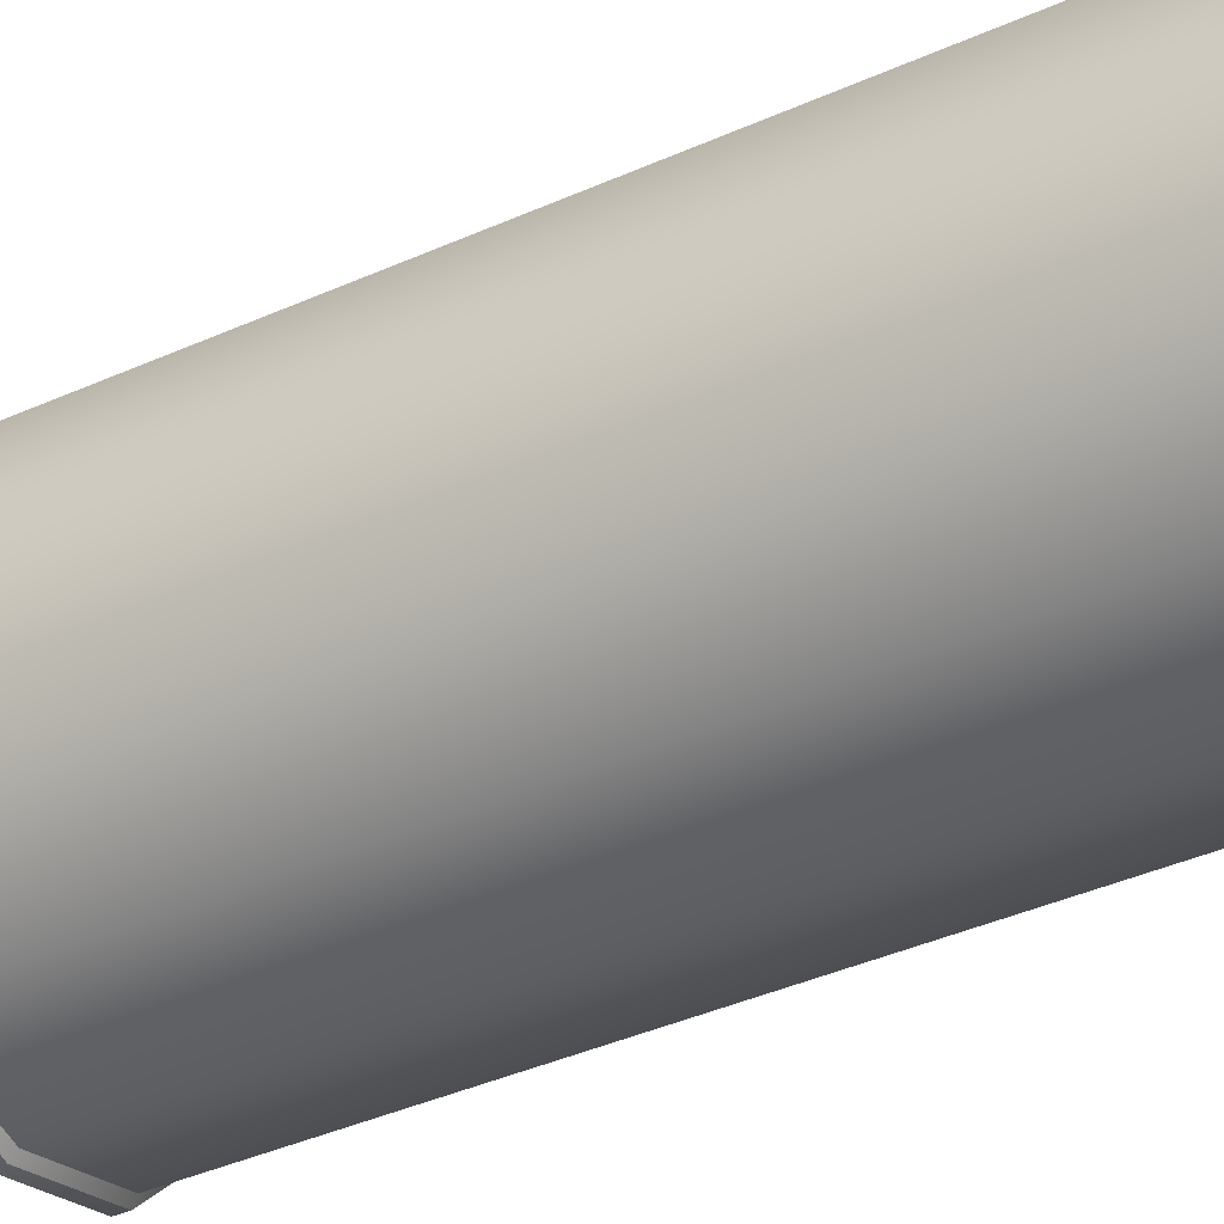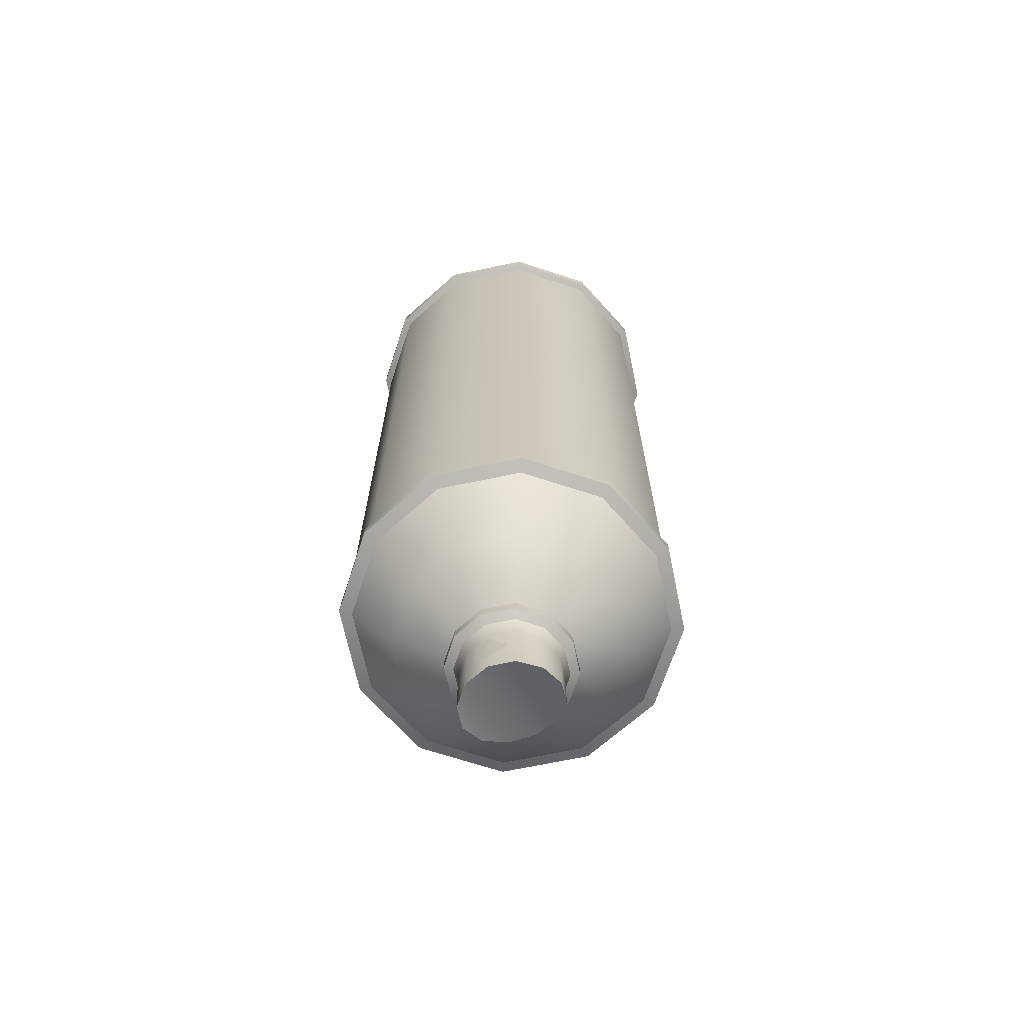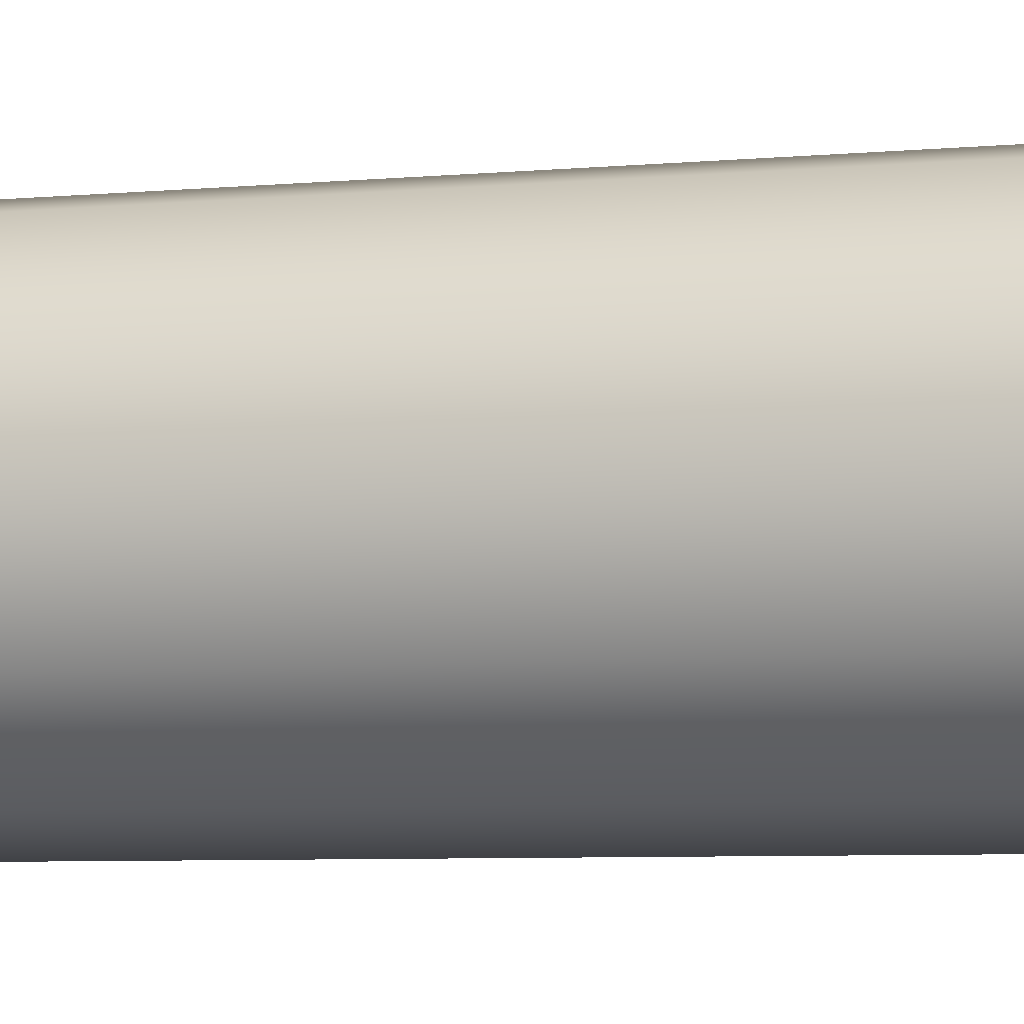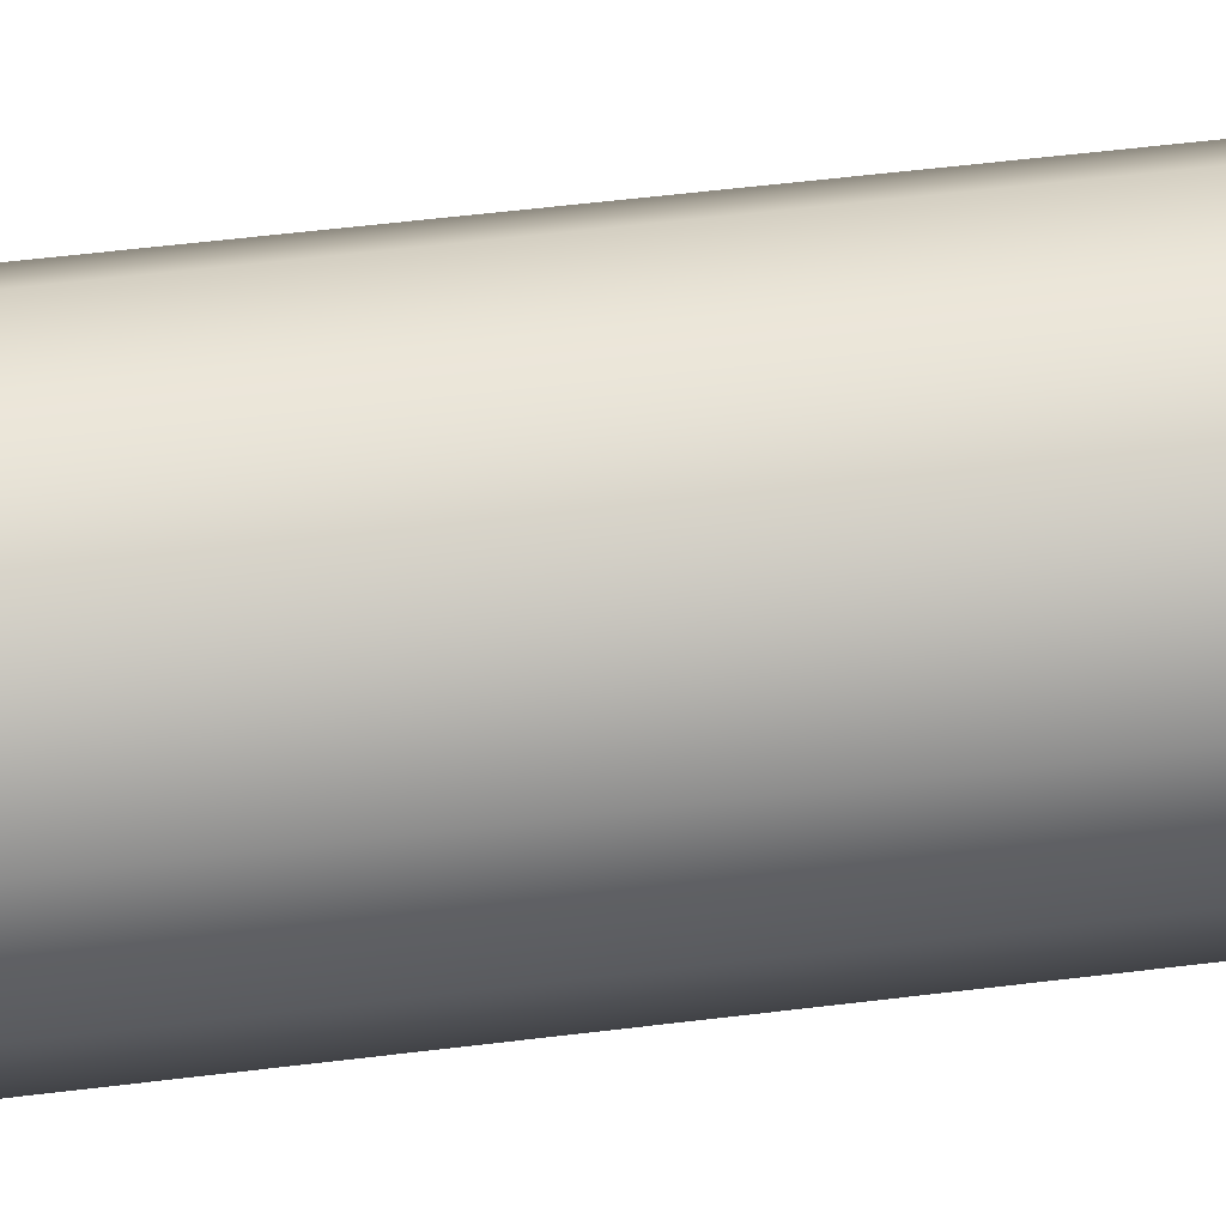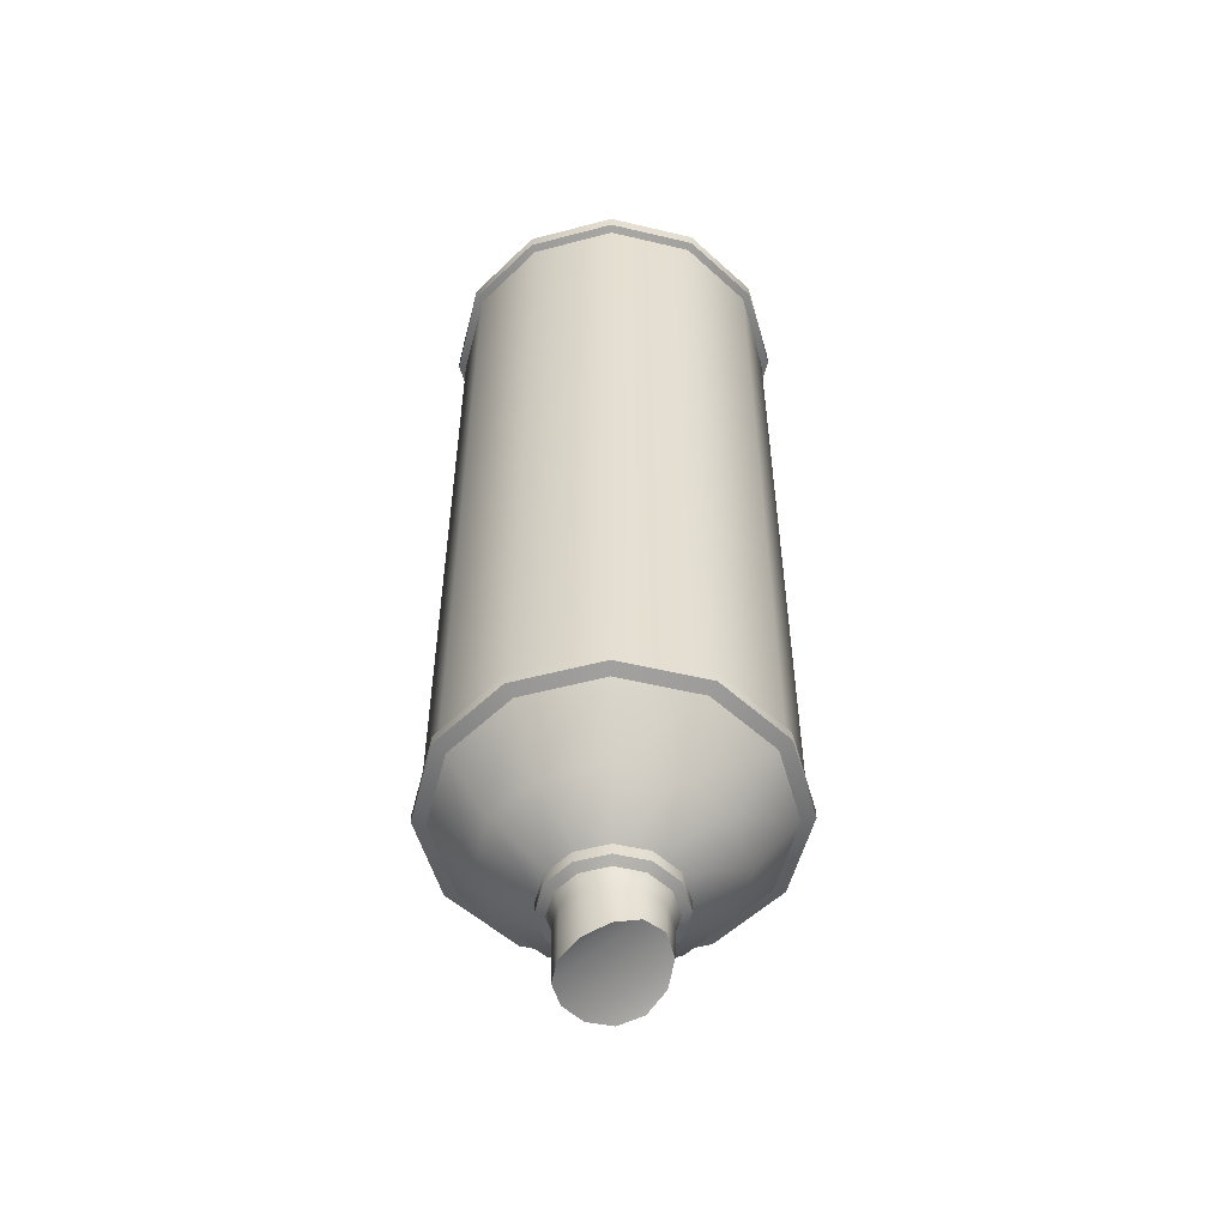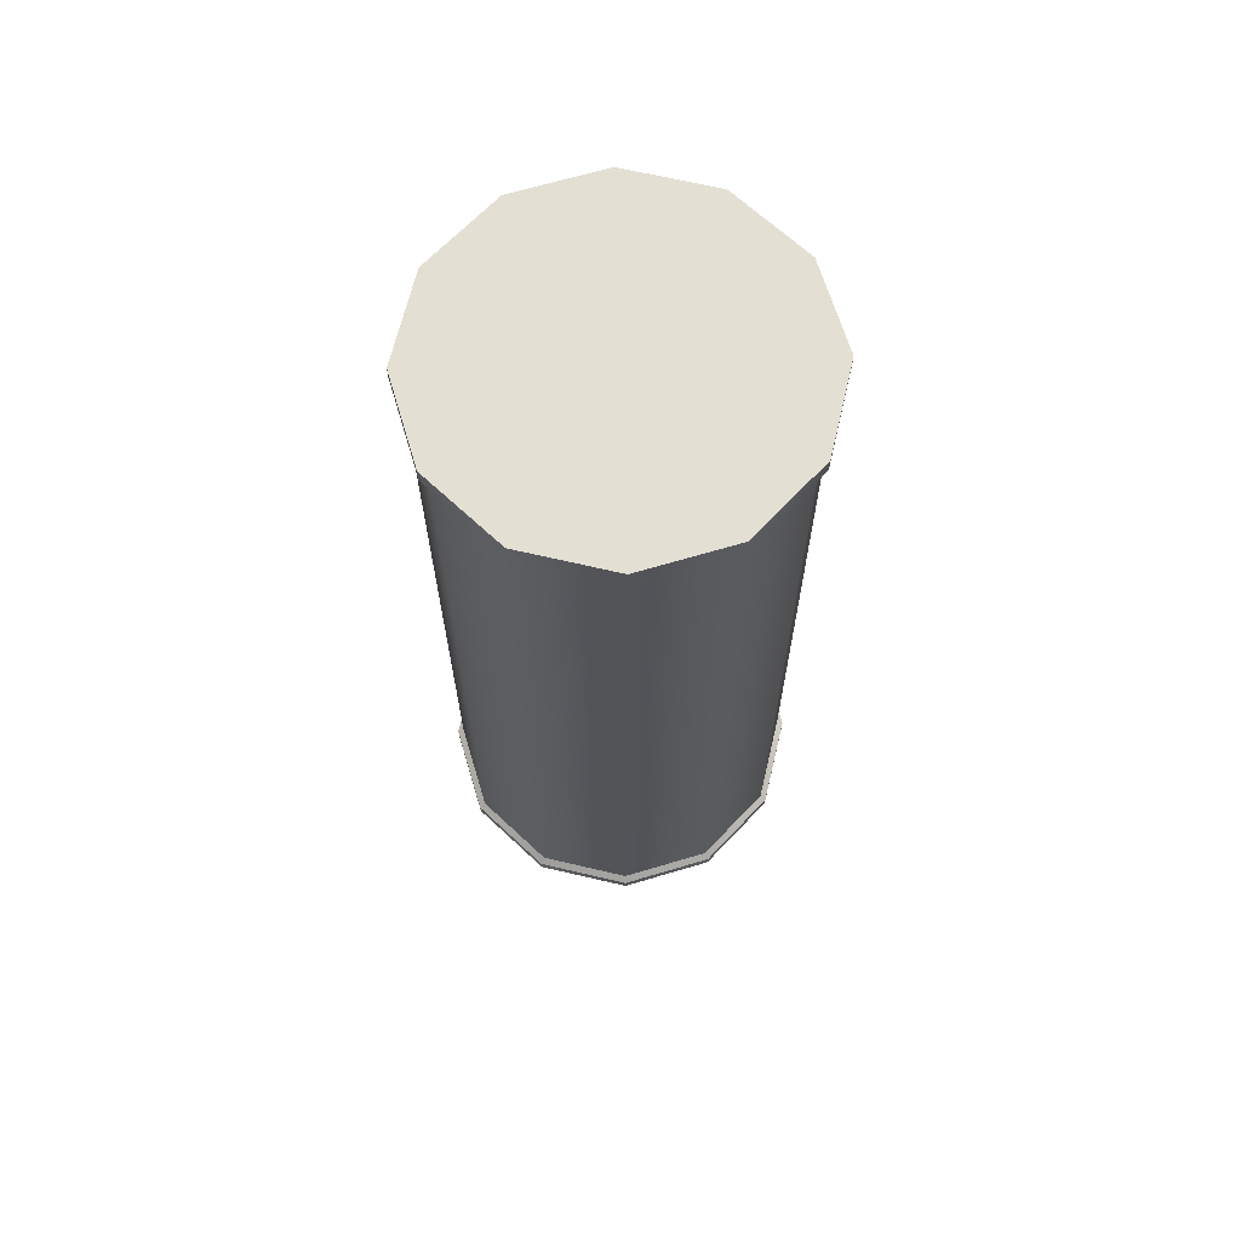
<metadata>
{"format":"obj","ext":"obj","renderer":"f3d","projection":"perspective","resolution":1024,"background":"white","views":[{"elev":-37.7,"azim":-59.8,"up":"+Y"},{"elev":-68.4,"azim":26.8,"up":"+Z"},{"elev":-6.0,"azim":106.5,"up":"+Y"},{"elev":56.2,"azim":-97.3,"up":"+Y"},{"elev":-53.3,"azim":120.8,"up":"+Z"},{"elev":66.5,"azim":-91.7,"up":"+Z"}]}
</metadata>
<code>
o spray
v 0.01402 0.005011 0.000145
v -1.2e-05 0.00101 0.0155
v -1.2e-05 0.00101 -0.01521
v -0.01404 0.005011 0.000145
v -0.1348 0.03961 0.7206
v -0.1167 0.107 0.7206
v -0.06741 0.1563 0.7206
v -1.2e-05 0.1744 0.7206
v 0.06738 0.1563 0.7206
v 0.1167 0.107 0.7206
v 0.1348 0.03961 0.7206
v 0.1167 -0.02779 0.7206
v 0.06738 -0.07712 0.7206
v -1.1e-05 -0.09518 0.7206
v -0.06741 -0.07712 0.7206
v -0.1167 -0.02779 0.7206
v -0.1348 0.03961 0.7097
v -0.1167 0.107 0.7097
v -0.06741 0.1563 0.7097
v -1.2e-05 0.1744 0.7097
v 0.06738 0.1563 0.7097
v 0.1167 0.107 0.7097
v 0.1348 0.03961 0.7097
v 0.1167 -0.02779 0.7097
v 0.06738 -0.07712 0.7097
v -1.1e-05 -0.09518 0.7097
v -0.06741 -0.07712 0.7097
v -0.1167 -0.02779 0.7097
v -0.1288 0.03961 0.7074
v -0.1115 0.104 0.7074
v -0.06438 0.1511 0.7074
v -1.2e-05 0.1684 0.7074
v 0.06436 0.1511 0.7074
v 0.1115 0.104 0.7074
v 0.1287 0.03961 0.7074
v 0.1115 -0.02476 0.7074
v 0.06436 -0.07189 0.7074
v -1.1e-05 -0.08914 0.7074
v -0.06438 -0.07189 0.7074
v -0.1115 -0.02476 0.7074
v -0.1288 0.03961 0.1317
v -0.1115 0.104 0.1317
v -0.06438 0.1511 0.1317
v -1.2e-05 0.1684 0.1317
v 0.06436 0.1511 0.1317
v 0.1115 0.104 0.1317
v 0.1287 0.03961 0.1317
v 0.1115 -0.02476 0.1317
v 0.06436 -0.07189 0.1317
v -1.2e-05 -0.08914 0.1317
v -0.06438 -0.07189 0.1317
v -0.1115 -0.02476 0.1317
v -0.1333 0.03961 0.1278
v -0.1155 0.1063 0.1278
v -0.06667 0.1551 0.1278
v -1.2e-05 0.1729 0.1278
v 0.06664 0.1551 0.1278
v 0.1154 0.1063 0.1278
v 0.1333 0.03961 0.1278
v 0.1154 -0.02704 0.1278
v 0.06664 -0.07584 0.1278
v -1.2e-05 -0.0937 0.1278
v -0.06667 -0.07584 0.1278
v -0.1155 -0.02705 0.1278
v -0.1333 0.03961 0.12
v -0.1155 0.1063 0.12
v -0.06667 0.1551 0.12
v -1.2e-05 0.1729 0.12
v 0.06664 0.1551 0.12
v 0.1154 0.1063 0.12
v 0.1333 0.03961 0.12
v 0.1154 -0.02704 0.12
v 0.06664 -0.07584 0.12
v -1.2e-05 -0.0937 0.12
v -0.06667 -0.07584 0.12
v -0.1155 -0.02705 0.12
v -0.123 0.03961 0.1165
v -0.1065 0.1011 0.1165
v -0.0615 0.1461 0.1165
v -1.2e-05 0.1626 0.1165
v 0.06147 0.1461 0.1165
v 0.1065 0.1011 0.1165
v 0.123 0.03961 0.1165
v 0.1065 -0.02188 0.1165
v 0.06147 -0.06689 0.1165
v -1.2e-05 -0.08336 0.1165
v -0.0615 -0.06689 0.1165
v -0.1065 -0.02188 0.1165
v -0.04471 0.03961 0.04349
v -0.03872 0.06196 0.04349
v -0.02236 0.07832 0.04349
v -1.2e-05 0.08431 0.04349
v 0.02234 0.07832 0.04349
v 0.0387 0.06196 0.04349
v 0.04469 0.03961 0.04349
v 0.0387 0.01726 0.04349
v 0.02234 0.000897 0.04349
v -1.2e-05 -0.005092 0.04349
v -0.02236 0.000897 0.04349
v -0.03872 0.01726 0.04349
v -0.04962 0.03961 0.04349
v -0.04297 0.06441 0.04349
v -0.02481 0.08257 0.04349
v -1.2e-05 0.08921 0.04349
v 0.02479 0.08257 0.04349
v 0.04295 0.06441 0.04349
v 0.04959 0.03961 0.04349
v 0.04295 0.01481 0.04349
v 0.02479 -0.003351 0.04349
v -1.2e-05 -0.009997 0.04349
v -0.02481 -0.003351 0.04349
v -0.04297 0.01481 0.04349
v -0.04962 0.03961 0.03447
v -0.04297 0.06441 0.03447
v -0.02481 0.08257 0.03447
v -1.2e-05 0.08921 0.03447
v 0.02479 0.08257 0.03447
v 0.04295 0.06441 0.03447
v 0.04959 0.03961 0.03447
v 0.04295 0.01481 0.03447
v 0.02479 -0.003351 0.03447
v -1.2e-05 -0.009997 0.03447
v -0.02481 -0.003351 0.03447
v -0.04297 0.01481 0.03447
v -0.04261 0.03961 0.03081
v -0.0369 0.06091 0.03081
v -0.02131 0.0765 0.03081
v -1.2e-05 0.08221 0.03081
v 0.02129 0.0765 0.03081
v 0.03688 0.06091 0.03081
v 0.04259 0.03961 0.03081
v 0.03688 0.01831 0.03081
v 0.02129 0.002717 0.03081
v -1.2e-05 -0.00299 0.03081
v -0.02131 0.002717 0.03081
v -0.0369 0.01831 0.03081
v -0.03894 0.0396 -0.02128
v -0.03373 0.05824 -0.01346
v -0.01948 0.07189 -0.005648
v -1.2e-05 0.07689 -0.002343
v 0.01945 0.07189 -0.005648
v 0.0337 0.05824 -0.01346
v 0.03892 0.0396 -0.02128
v 0.0337 0.02096 -0.02571
v 0.01945 0.00731 -0.02686
v -1.2e-05 0.002314 -0.02684
v -0.01948 0.00731 -0.02686
v -0.03373 0.02096 -0.02571
v -1.2e-05 0.03961 0.7206
v 0.07804 -0.005453 0.07249
v 0.09011 0.03961 0.07249
v 0.07804 0.08467 0.07249
v 0.04505 0.1177 0.07249
v -1.2e-05 0.1297 0.07249
v -0.04507 0.1177 0.07249
v -0.07806 0.08467 0.07249
v -0.09014 0.03961 0.07249
v -0.07806 -0.005453 0.07249
v -0.04507 -0.03844 0.07249
v -1.2e-05 -0.05051 0.07249
v 0.04505 -0.03844 0.07249
v 0.0337 0.02029 0.01963
v 0.03892 0.0396 0.01963
v 0.0337 0.05887 0.01963
v 0.01945 0.07293 0.01964
v -1.2e-05 0.07807 0.01964
v -0.01948 0.07293 0.01964
v -0.03373 0.05887 0.01963
v -0.03894 0.0396 0.01963
v -0.03373 0.02029 0.01963
v -0.01948 0.00614 0.01963
v -1.2e-05 0.000956 0.01964
v 0.01945 0.00614 0.01963
v 0.1115 -0.02476 0.647
v 0.1287 0.03961 0.647
v 0.1115 0.104 0.647
v 0.06436 0.1511 0.647
v -1.2e-05 0.1684 0.647
v -0.06438 0.1511 0.647
v -0.1115 0.104 0.647
v -0.1288 0.03961 0.647
v -0.1115 -0.02476 0.647
v -0.06438 -0.07189 0.647
v -1.1e-05 -0.08914 0.647
v 0.06436 -0.07189 0.647
v -0.1288 0.03961 0.2719
v -0.1115 0.104 0.2719
v -0.06438 0.1511 0.2719
v -1.2e-05 0.1684 0.2719
v 0.06436 0.1511 0.2719
v 0.1115 0.104 0.2719
v 0.1287 0.03961 0.2719
v 0.1115 -0.02476 0.2719
v 0.06436 -0.07189 0.2719
v -1.2e-05 -0.08914 0.2719
v -0.06438 -0.07189 0.2719
v -0.1115 -0.02476 0.2719
f 3 2 4
f 1 2 3
f 5 6 18 17
f 6 7 19 18
f 7 8 20 19
f 8 9 21 20
f 9 10 22 21
f 10 11 23 22
f 11 12 24 23
f 12 13 25 24
f 13 14 26 25
f 14 15 27 26
f 15 16 28 27
f 16 5 17 28
f 140 146 147 139
f 17 18 30 29
f 18 19 31 30
f 19 20 32 31
f 20 21 33 32
f 21 22 34 33
f 22 23 35 34
f 23 24 36 35
f 24 25 37 36
f 25 26 38 37
f 26 27 39 38
f 27 28 40 39
f 28 17 29 40
f 29 30 180 181
f 30 31 179 180
f 31 32 178 179
f 32 33 177 178
f 33 34 176 177
f 34 35 175 176
f 35 36 174 175
f 36 37 185 174
f 37 38 184 185
f 38 39 183 184
f 39 40 182 183
f 40 29 181 182
f 41 42 54 53
f 42 43 55 54
f 43 44 56 55
f 44 45 57 56
f 45 46 58 57
f 46 47 59 58
f 47 48 60 59
f 48 49 61 60
f 49 50 62 61
f 50 51 63 62
f 51 52 64 63
f 52 41 53 64
f 53 54 66 65
f 54 55 67 66
f 55 56 68 67
f 56 57 69 68
f 57 58 70 69
f 58 59 71 70
f 59 60 72 71
f 60 61 73 72
f 61 62 74 73
f 62 63 75 74
f 63 64 76 75
f 64 53 65 76
f 65 66 78 77
f 66 67 79 78
f 67 68 80 79
f 68 69 81 80
f 69 70 82 81
f 70 71 83 82
f 71 72 84 83
f 72 73 85 84
f 73 74 86 85
f 74 75 87 86
f 75 76 88 87
f 76 65 77 88
f 77 78 156 157
f 78 79 155 156
f 79 80 154 155
f 80 81 153 154
f 81 82 152 153
f 82 83 151 152
f 83 84 150 151
f 84 85 161 150
f 85 86 160 161
f 86 87 159 160
f 87 88 158 159
f 88 77 157 158
f 89 90 102 101
f 90 91 103 102
f 91 92 104 103
f 92 93 105 104
f 93 94 106 105
f 94 95 107 106
f 95 96 108 107
f 96 97 109 108
f 97 98 110 109
f 98 99 111 110
f 99 100 112 111
f 100 89 101 112
f 101 102 114 113
f 102 103 115 114
f 103 104 116 115
f 104 105 117 116
f 105 106 118 117
f 106 107 119 118
f 107 108 120 119
f 108 109 121 120
f 109 110 122 121
f 110 111 123 122
f 111 112 124 123
f 112 101 113 124
f 113 114 126 125
f 114 115 127 126
f 115 116 128 127
f 116 117 129 128
f 117 118 130 129
f 118 119 131 130
f 119 120 132 131
f 120 121 133 132
f 121 122 134 133
f 122 123 135 134
f 123 124 136 135
f 124 113 125 136
f 125 126 168 169
f 126 127 167 168
f 127 128 166 167
f 128 129 165 166
f 129 130 164 165
f 130 131 163 164
f 131 132 162 163
f 132 133 173 162
f 133 134 172 173
f 134 135 171 172
f 135 136 170 171
f 136 125 169 170
f 11 149 12
f 6 5 149
f 149 5 16
f 149 16 15
f 149 15 14
f 149 14 13
f 149 13 12
f 10 149 11
f 9 149 10
f 8 149 9
f 7 149 8
f 6 149 7
f 151 150 96 95
f 152 151 95 94
f 153 152 94 93
f 154 153 93 92
f 155 154 92 91
f 156 155 91 90
f 157 156 90 89
f 158 157 89 100
f 159 158 100 99
f 160 159 99 98
f 161 160 98 97
f 150 161 97 96
f 163 162 144 143
f 164 163 143 142
f 165 164 142 141
f 166 165 141 140
f 167 166 140 139
f 168 167 139 138
f 169 168 138 137
f 170 169 137 148
f 171 170 148 147
f 172 171 147 146
f 173 172 146 145
f 162 173 145 144
f 144 142 143
f 140 141 145 146
f 145 141 142 144
f 138 148 137
f 139 147 148 138
f 192 193 48 47
f 191 192 47 46
f 190 191 46 45
f 189 190 45 44
f 188 189 44 43
f 187 188 43 42
f 186 187 42 41
f 197 186 41 52
f 196 197 52 51
f 195 196 51 50
f 194 195 50 49
f 193 194 49 48
f 181 180 187 186
f 180 179 188 187
f 179 178 189 188
f 178 177 190 189
f 177 176 191 190
f 176 175 192 191
f 175 174 193 192
f 174 185 194 193
f 185 184 195 194
f 184 183 196 195
f 183 182 197 196
f 182 181 186 197

</code>
